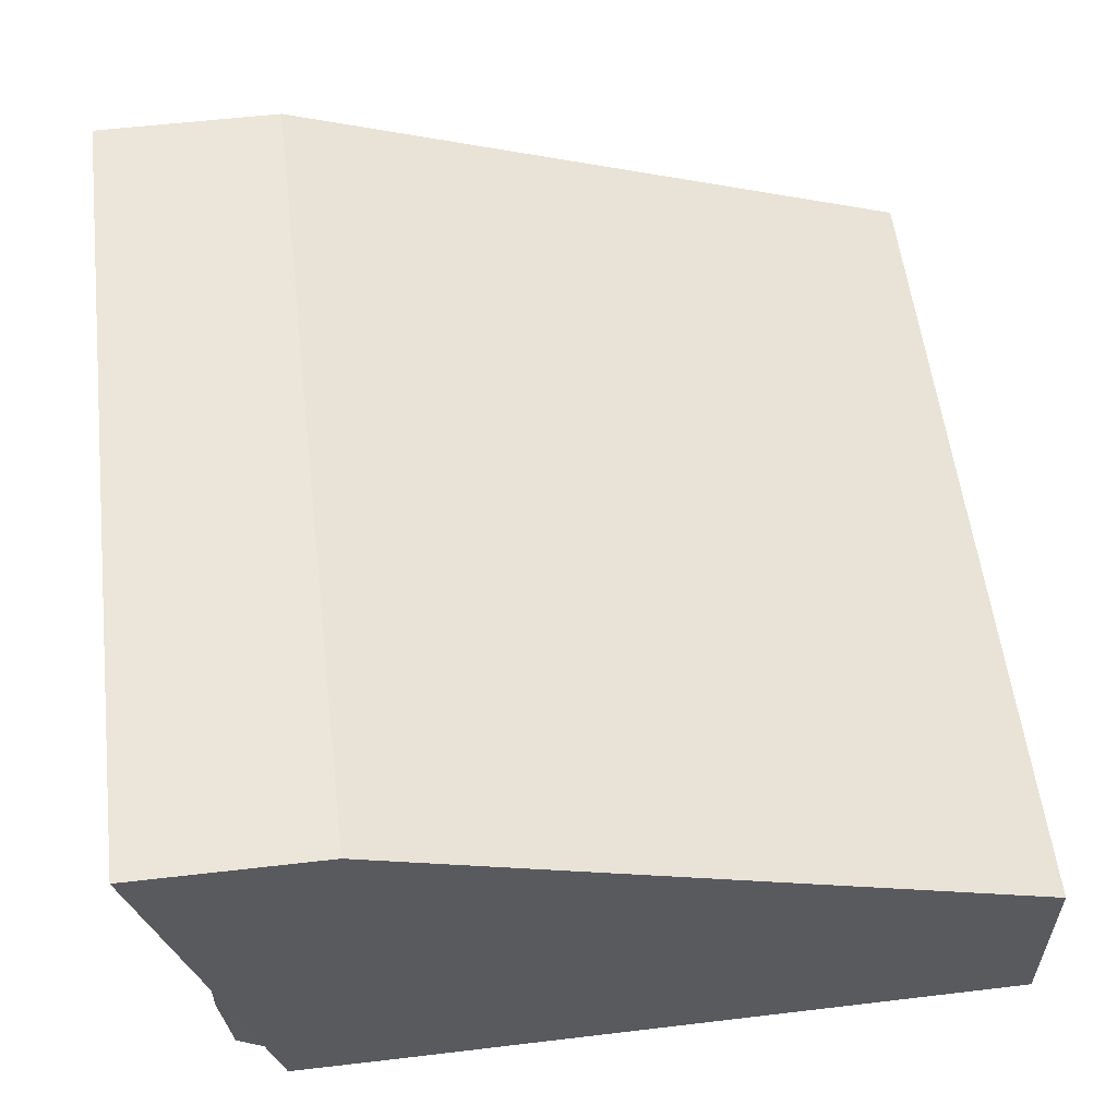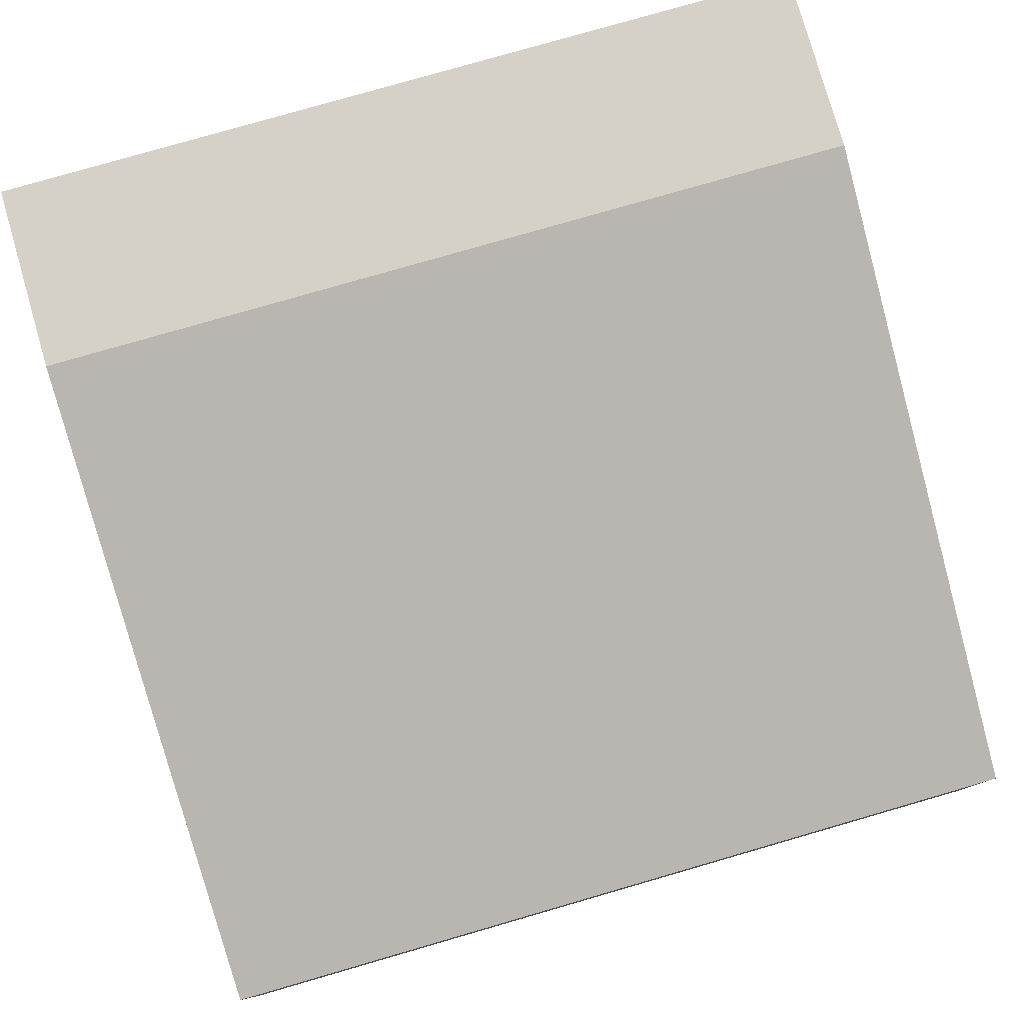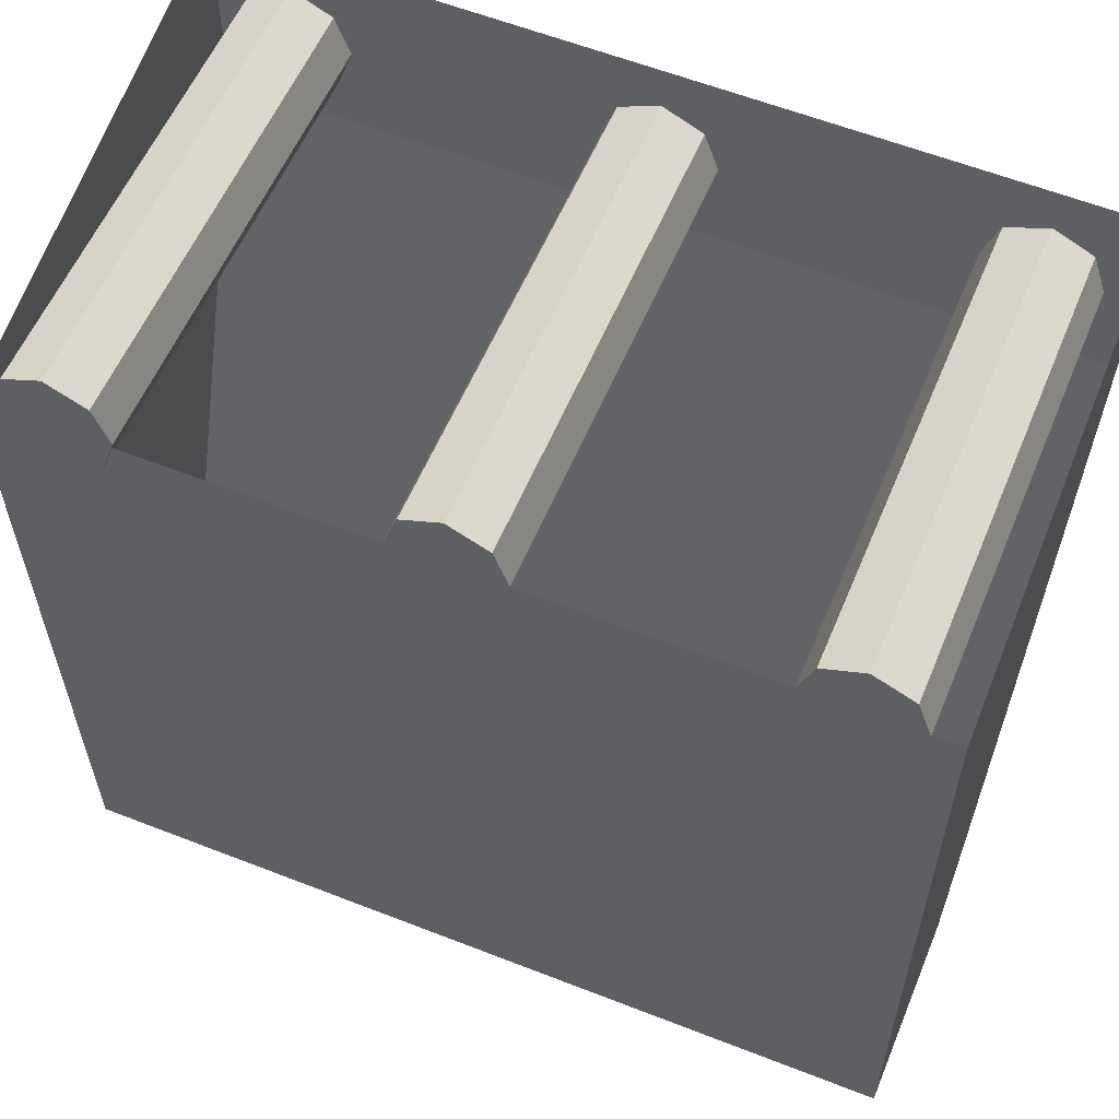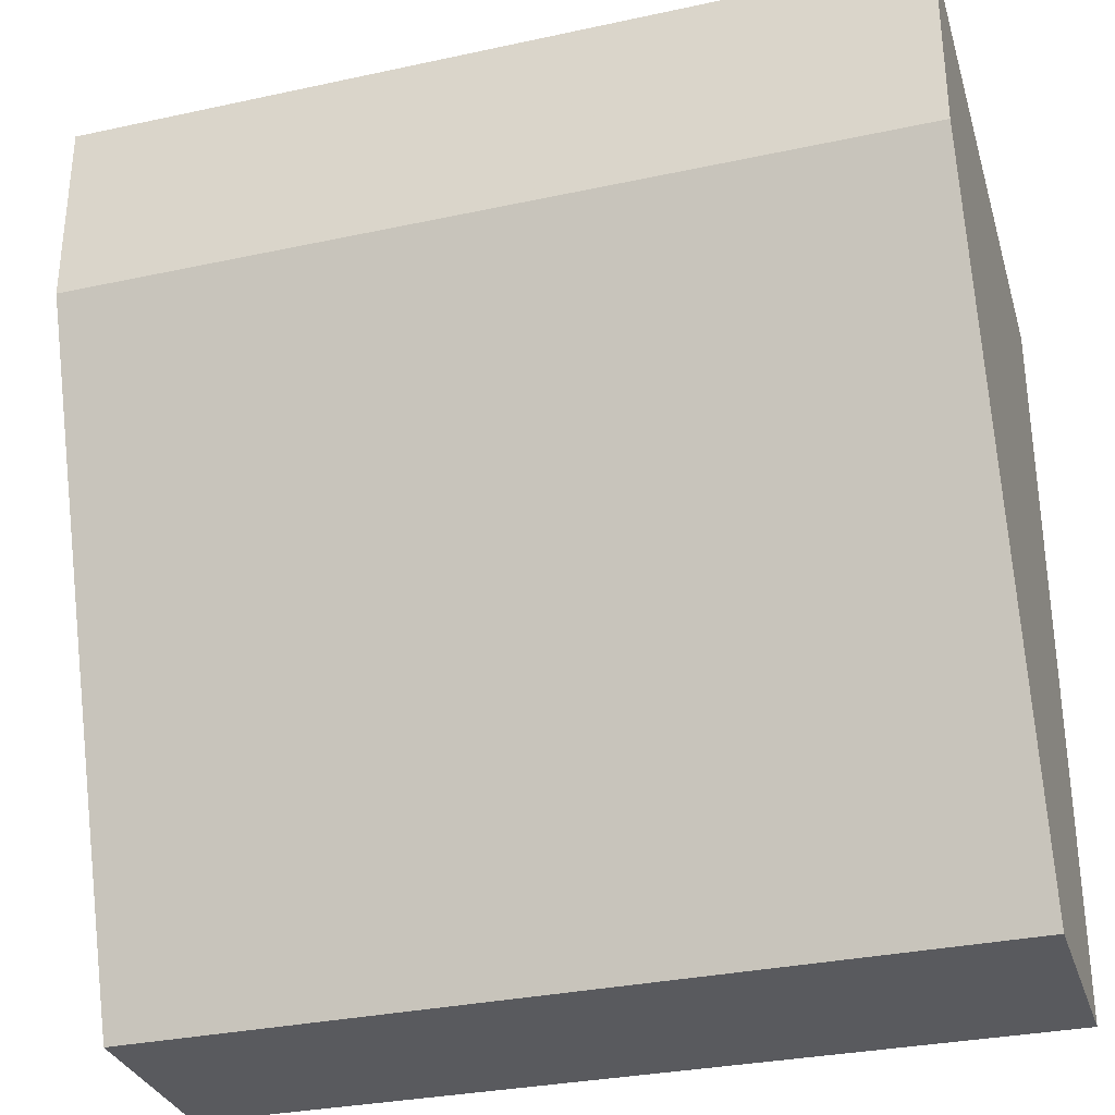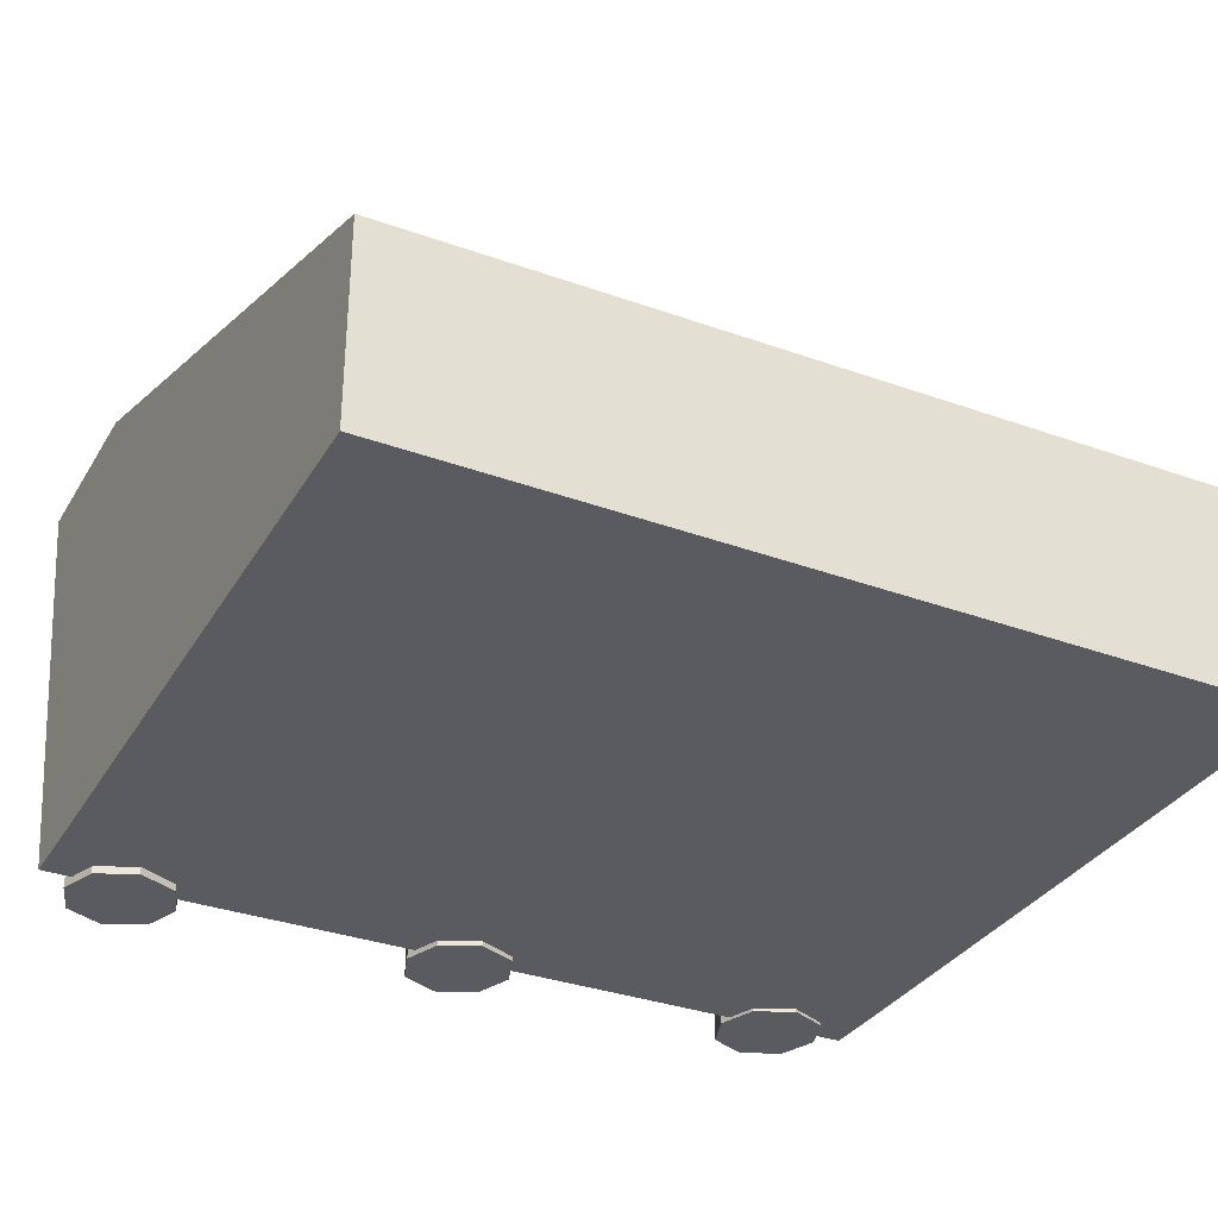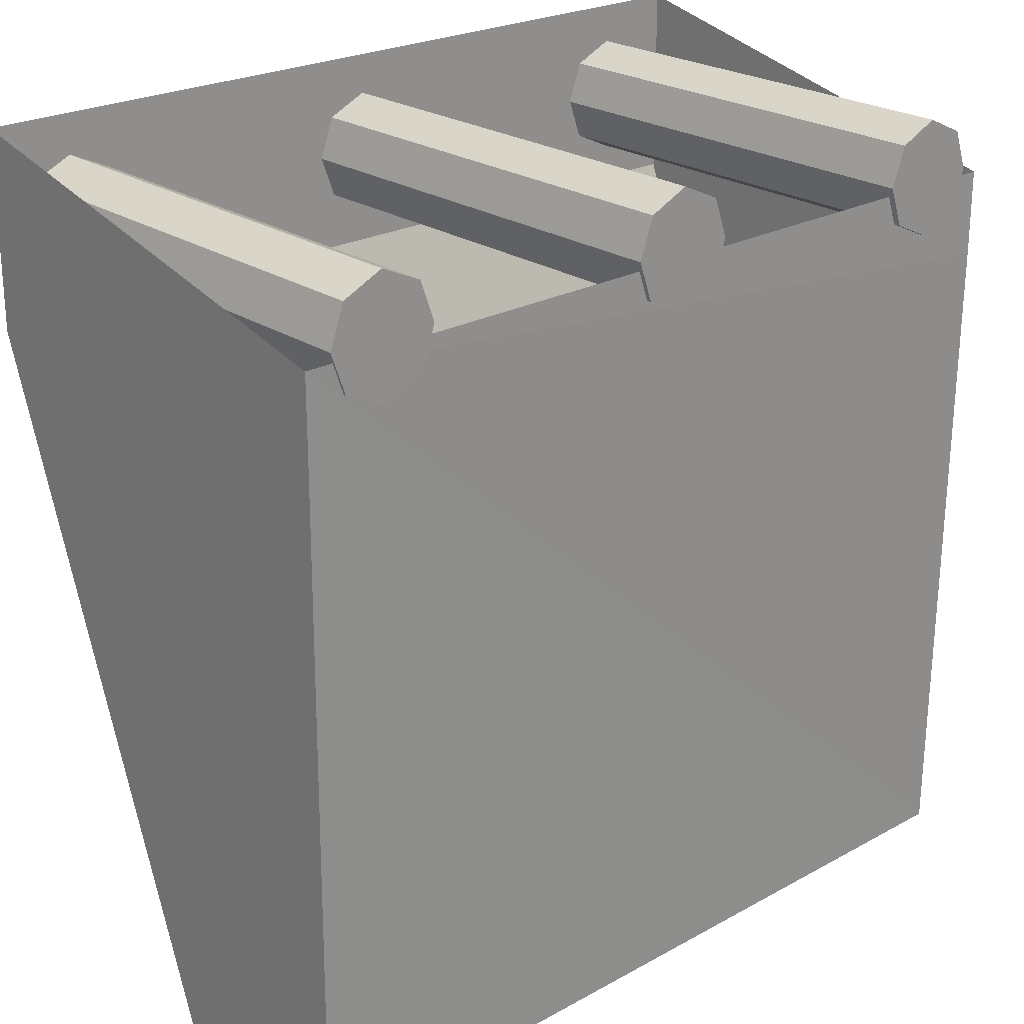
<metadata>
{"format":"obj","ext":"obj","renderer":"f3d","projection":"perspective","resolution":1024,"background":"white","views":[{"elev":56.8,"azim":83.1,"up":"+Y"},{"elev":79.3,"azim":163.9,"up":"+Y"},{"elev":57.9,"azim":22.6,"up":"+Z"},{"elev":-31.7,"azim":-163.0,"up":"+Z"},{"elev":-32.4,"azim":153.5,"up":"+Y"},{"elev":23.7,"azim":-42.1,"up":"+Z"}]}
</metadata>
<code>
o Plane
v 4.409 4.785 1
v -4.409 4.785 1
v 4.409 4.785 -1
v -4.409 4.785 -1
v 4.416 2.274 -7.857
v -4.402 2.274 -7.857
v -4.409 0.05426 -0.1071
v -4.409 0.05426 -1
v -4.402 0.1079 -7.857
v 4.409 0.112 -0.1071
v 4.409 0.112 -1
v 4.416 0.1908 -7.857
f 1 2 4 3
f 3 4 6 5
f 6 4 8 9
f 4 2 7 8
f 3 5 12 11
f 1 3 11 10
f 5 6 9 12
f 7 10 11 12 9 8
o Cube
v 0.4153 0.03129 -0.4153
v 0.4153 0.03129 0.4153
v -0.4153 0.03129 0.4153
v -0.4153 0.03129 -0.4153
v 0.4153 4.74 -0.4153
v 0.4153 4.74 0.4153
v -0.4153 4.74 0.4153
v -0.4153 4.74 -0.4153
v 0 0.03129 -0.6069
v 0 0.03129 0.6069
v 0 4.74 -0.6069
v -0 4.74 0.6069
v 0.5624 0.03129 0
v -0.5624 0.03129 -0
v 0.5624 4.74 0
v -0.5624 4.74 -0
v -0 4.74 0
v 0 0.03129 -0
f 30 22 15 26
f 29 28 19 24
f 25 27 18 14
f 22 24 19 15
f 26 28 20 16
f 23 21 16 20
f 17 13 21 23
f 14 18 24 22
f 27 29 24 18
f 25 14 22 30
f 13 25 30 21
f 17 23 29 27
f 15 19 28 26
f 13 17 27 25
f 23 20 28 29
f 21 30 26 16
o Cube.001
v 3.973 0.03129 -0.4153
v 3.973 0.03129 0.4153
v 3.143 0.03129 0.4153
v 3.143 0.03129 -0.4153
v 3.973 4.74 -0.4153
v 3.973 4.74 0.4153
v 3.143 4.74 0.4153
v 3.143 4.74 -0.4153
v 3.558 0.03129 -0.6069
v 3.558 0.03129 0.6069
v 3.558 4.74 -0.6069
v 3.558 4.74 0.6069
v 4.12 0.03129 0
v 2.996 0.03129 -0
v 4.12 4.74 0
v 2.996 4.74 -0
v 3.558 4.74 0
v 3.558 0.03129 -0
f 48 40 33 44
f 47 46 37 42
f 43 45 36 32
f 40 42 37 33
f 44 46 38 34
f 41 39 34 38
f 35 31 39 41
f 32 36 42 40
f 45 47 42 36
f 43 32 40 48
f 31 43 48 39
f 35 41 47 45
f 33 37 46 44
f 31 35 45 43
f 41 38 46 47
f 39 48 44 34
o Cube.002
v -3.18 0.03129 -0.4153
v -3.18 0.03129 0.4153
v -4.011 0.03129 0.4153
v -4.011 0.03129 -0.4153
v -3.18 4.74 -0.4153
v -3.18 4.74 0.4153
v -4.011 4.74 0.4153
v -4.011 4.74 -0.4153
v -3.596 0.03129 -0.6069
v -3.596 0.03129 0.6069
v -3.596 4.74 -0.6069
v -3.596 4.74 0.6069
v -3.033 0.03129 0
v -4.158 0.03129 -0
v -3.033 4.74 0
v -4.158 4.74 -0
v -3.596 4.74 0
v -3.596 0.03129 -0
f 66 58 51 62
f 65 64 55 60
f 61 63 54 50
f 58 60 55 51
f 62 64 56 52
f 59 57 52 56
f 53 49 57 59
f 50 54 60 58
f 63 65 60 54
f 61 50 58 66
f 49 61 66 57
f 53 59 65 63
f 51 55 64 62
f 49 53 63 61
f 59 56 64 65
f 57 66 62 52

</code>
